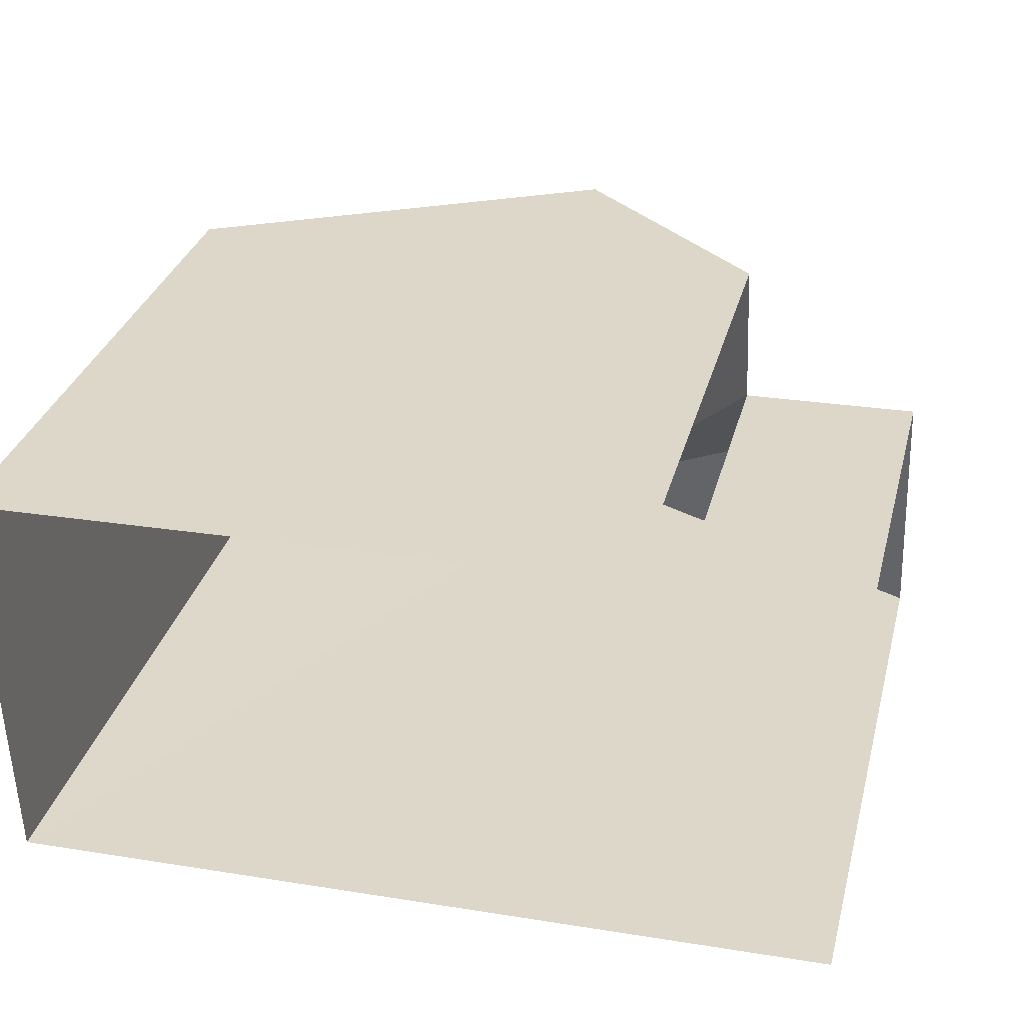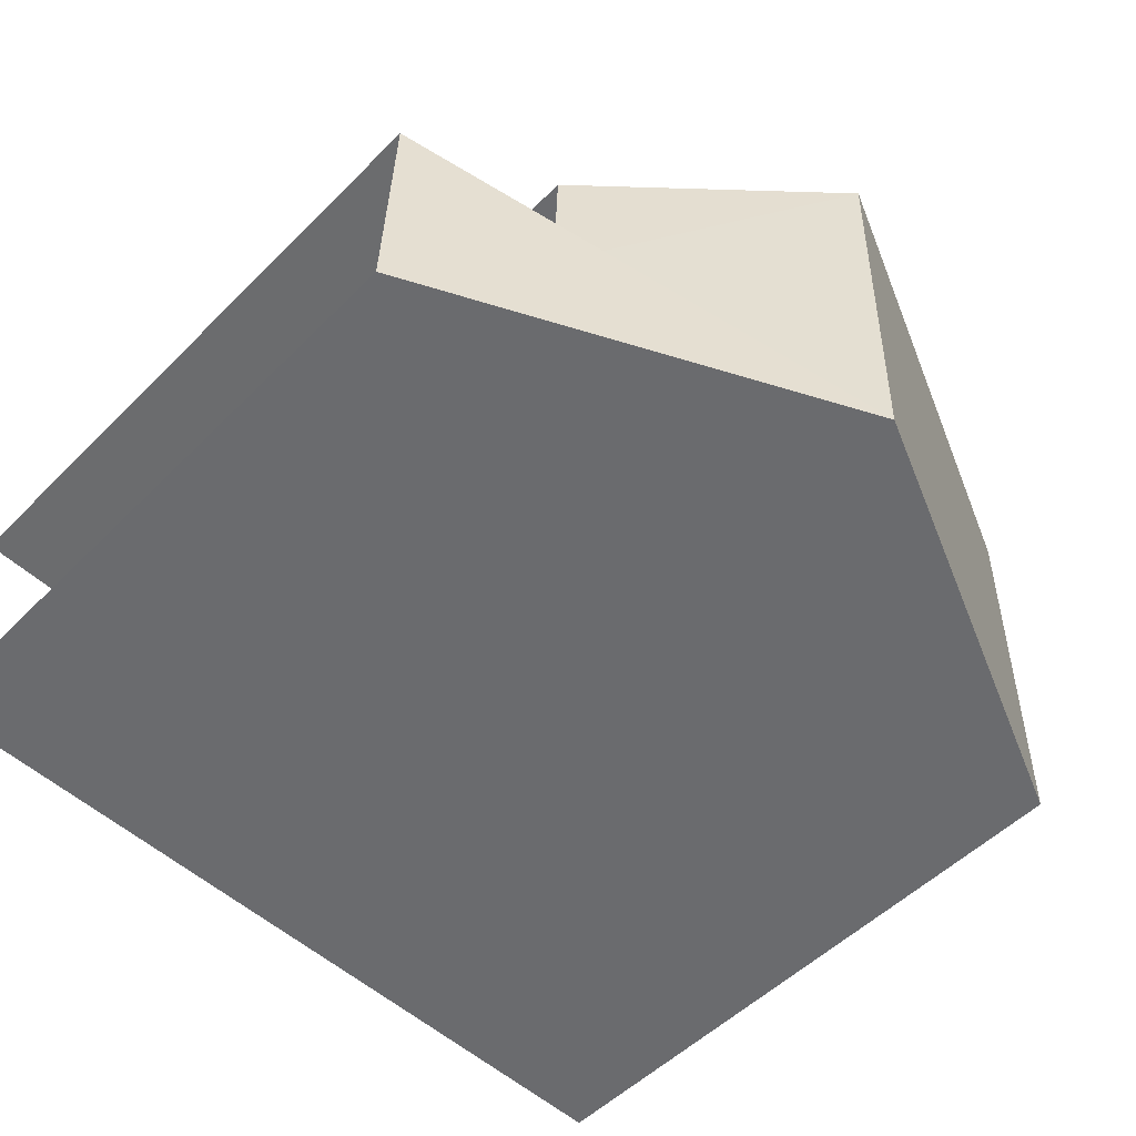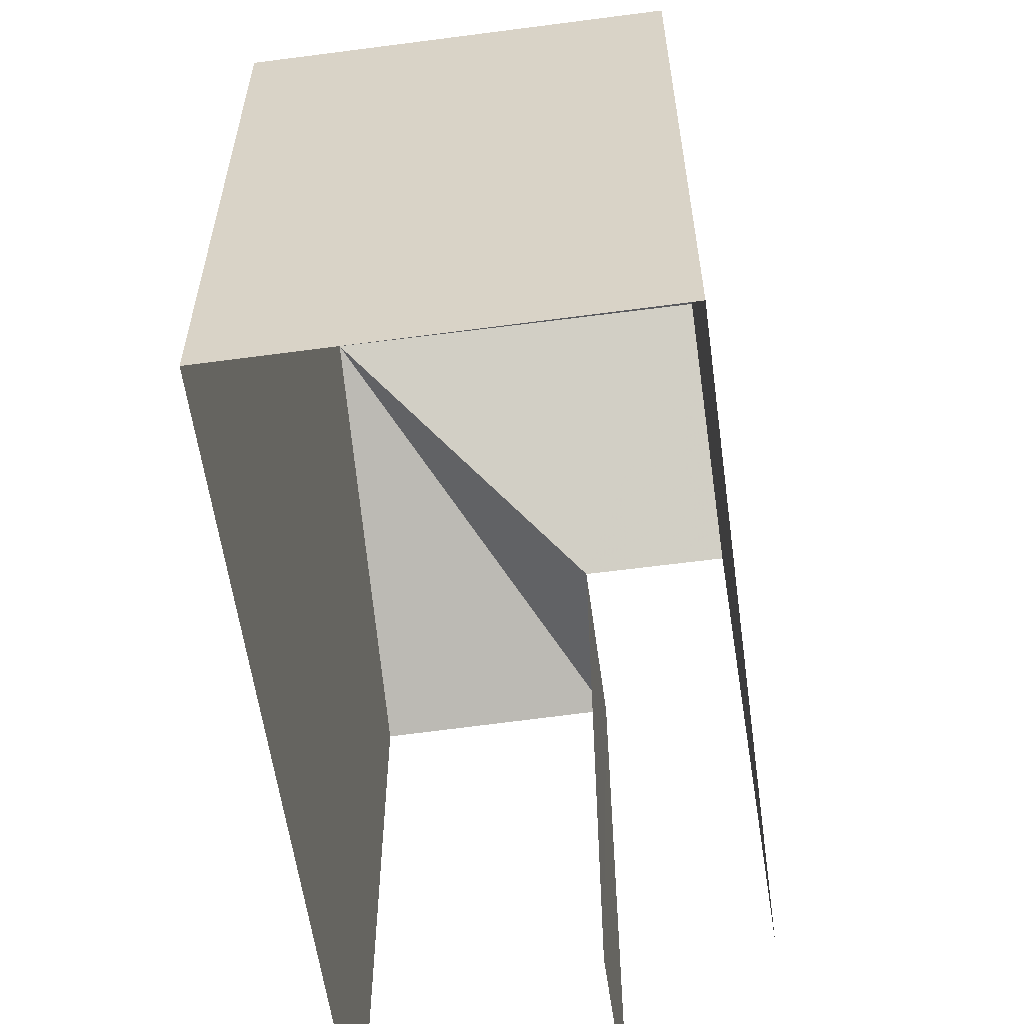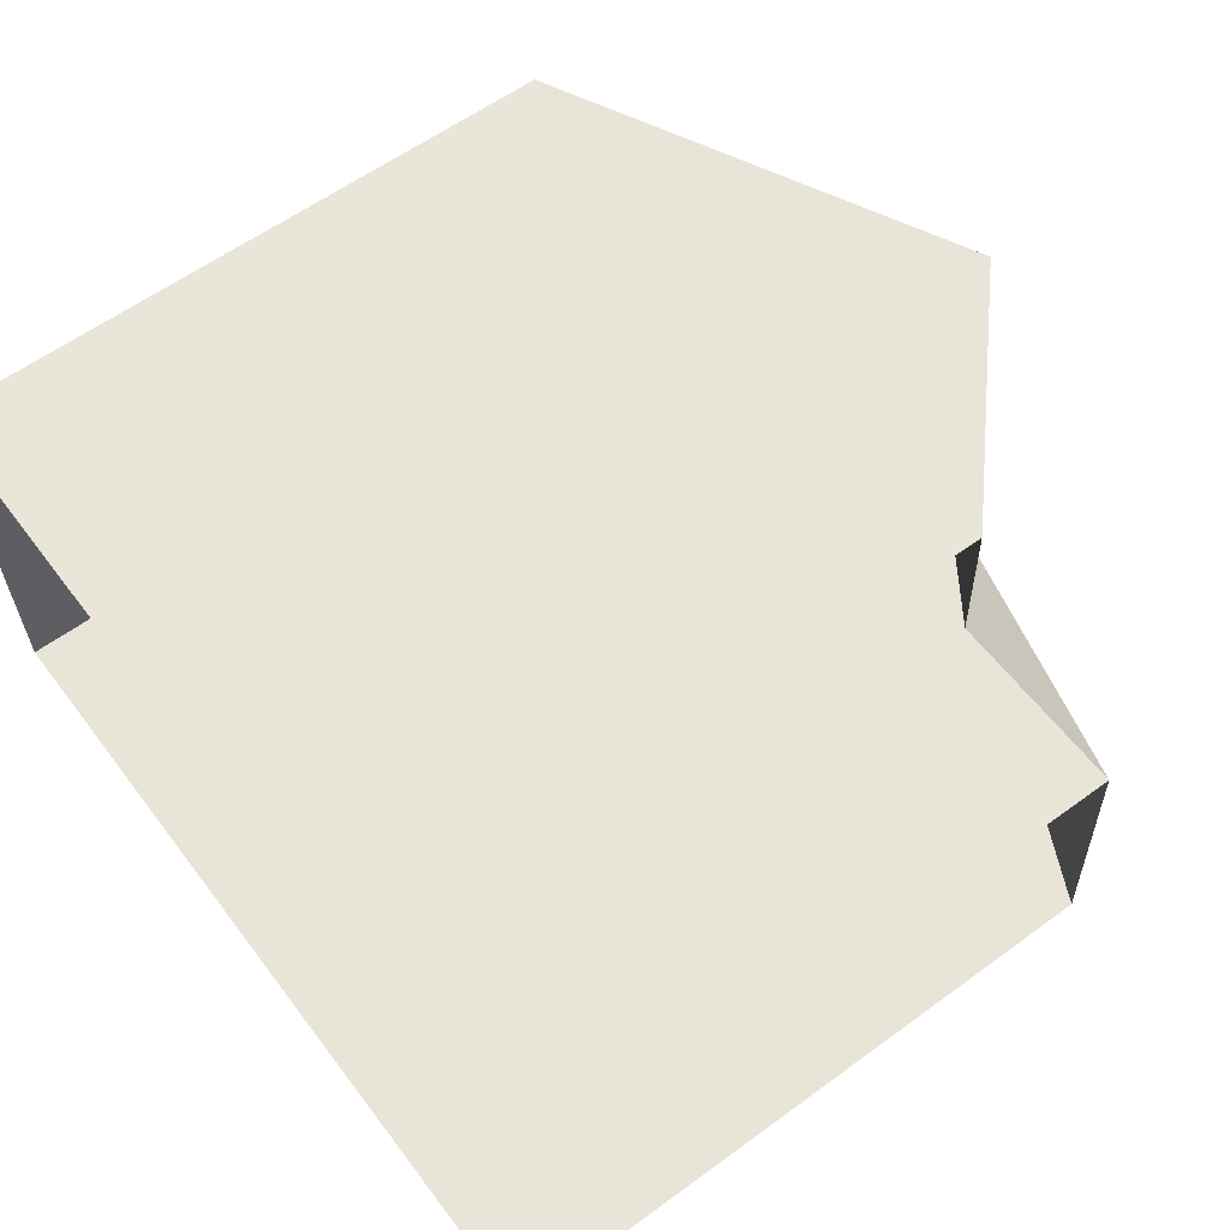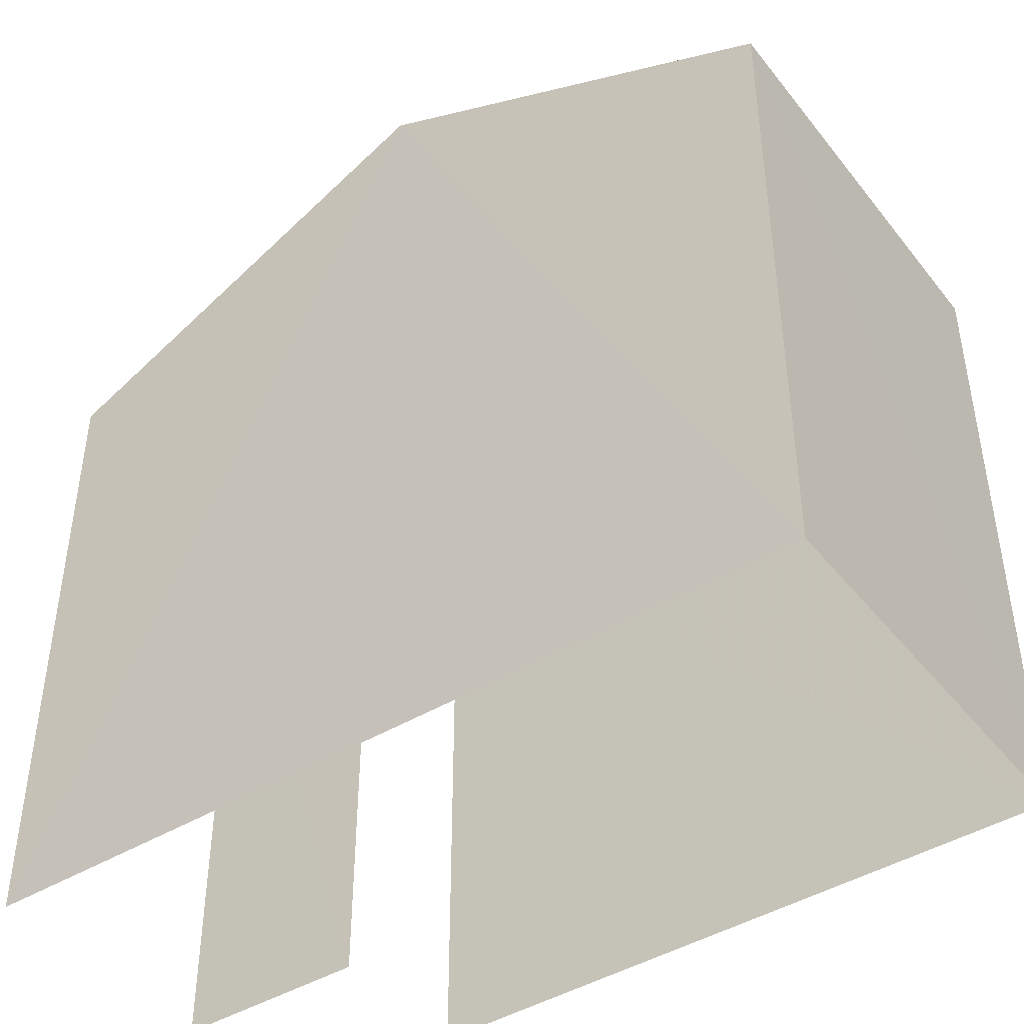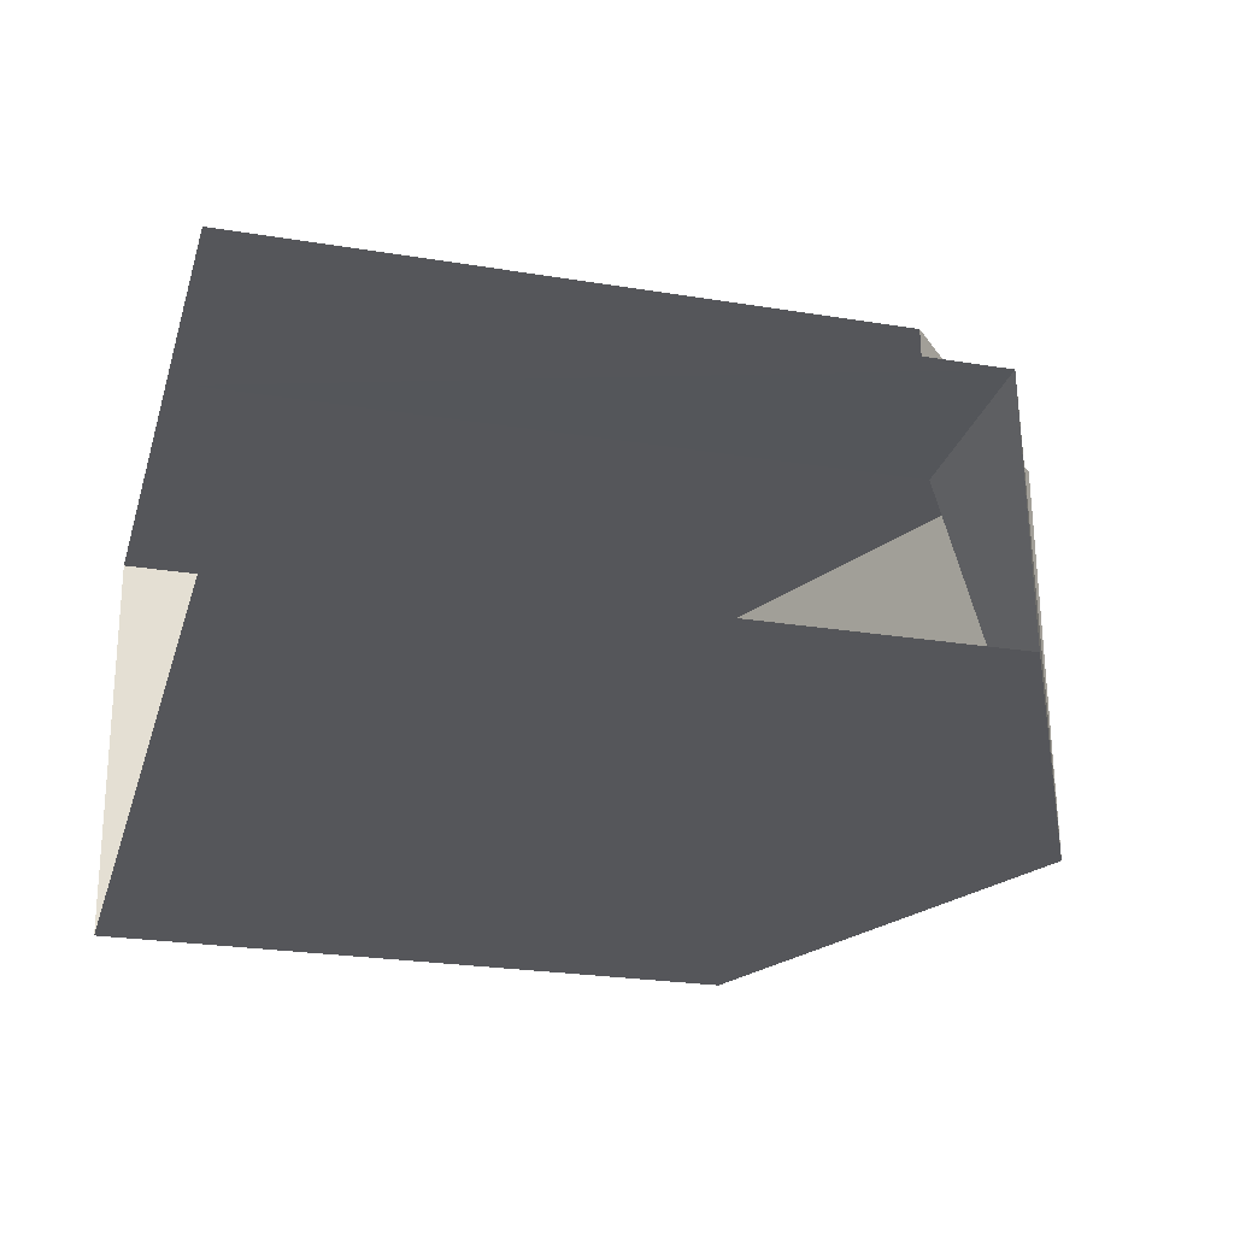
<metadata>
{"format":"obj","ext":"obj","renderer":"f3d","projection":"perspective","resolution":1024,"background":"white","views":[{"elev":31.8,"azim":-165.6,"up":"+Y"},{"elev":-52.4,"azim":-43.2,"up":"+Y"},{"elev":-58.7,"azim":96.2,"up":"+Z"},{"elev":60.3,"azim":-126.7,"up":"+Y"},{"elev":-44.1,"azim":33.9,"up":"+Z"},{"elev":-24.4,"azim":-105.2,"up":"+Y"}]}
</metadata>
<code>
v -3.735e+05 -1.052e+05 22
v -3.735e+05 -1.052e+05 22
v -3.735e+05 -1.052e+05 22
v -3.735e+05 -1.052e+05 22
v -3.735e+05 -1.052e+05 22
v -3.735e+05 -1.052e+05 22
v -3.735e+05 -1.052e+05 34.3
v -3.735e+05 -1.052e+05 31.38
v -3.735e+05 -1.052e+05 31.38
v -3.735e+05 -1.052e+05 34.3
v -3.735e+05 -1.052e+05 31.38
v -3.735e+05 -1.052e+05 31.39
v -3.735e+05 -1.052e+05 31.38
v -3.735e+05 -1.052e+05 31.38
f 1 2 3
f 3 2 4
f 4 2 5
f 2 6 5
f 12 1 3
f 12 9 1
f 8 6 2
f 8 11 6
f 7 8 9
f 10 8 7
f 10 11 8
f 7 9 12
f 7 13 10
f 7 14 13
f 9 2 1
f 9 8 2
f 14 4 5
f 13 14 5
f 12 3 7
f 3 4 7
f 4 14 7
f 13 5 11
f 13 11 10
f 5 6 11

</code>
